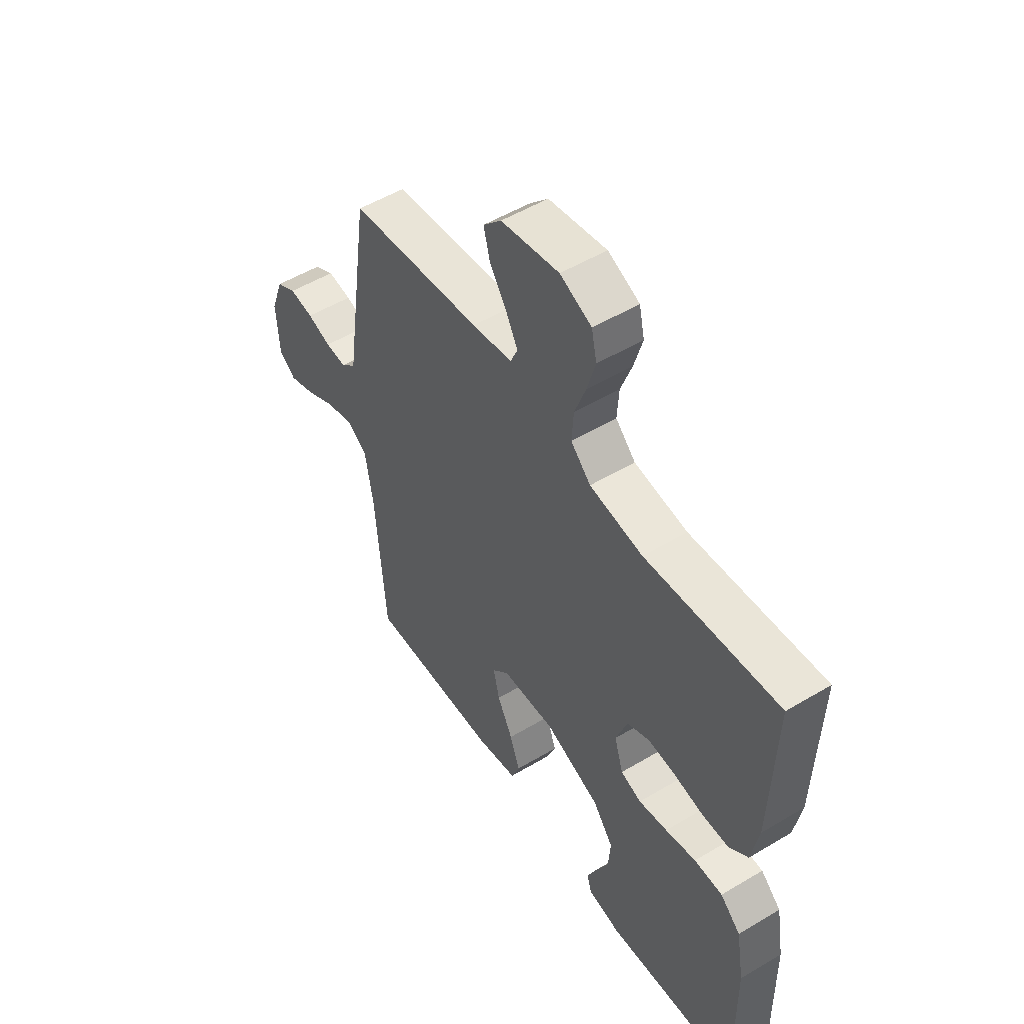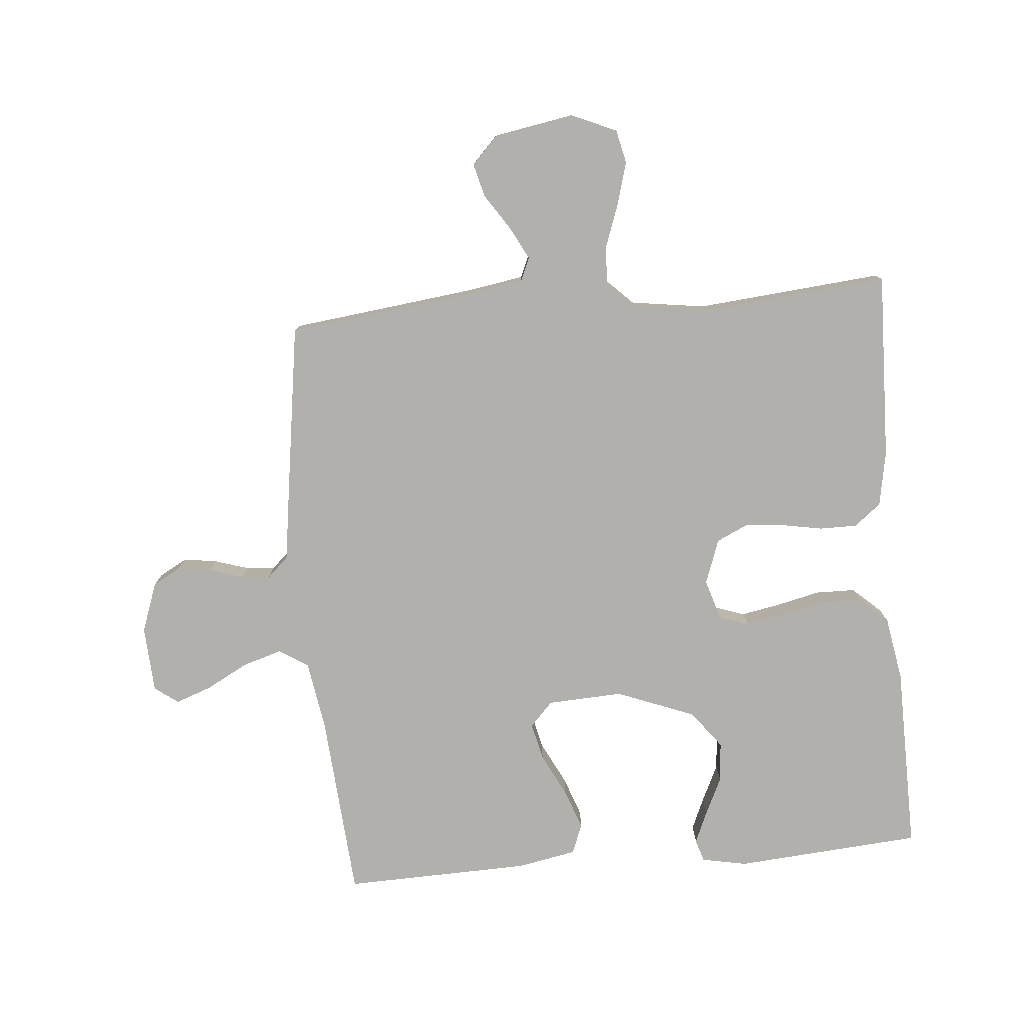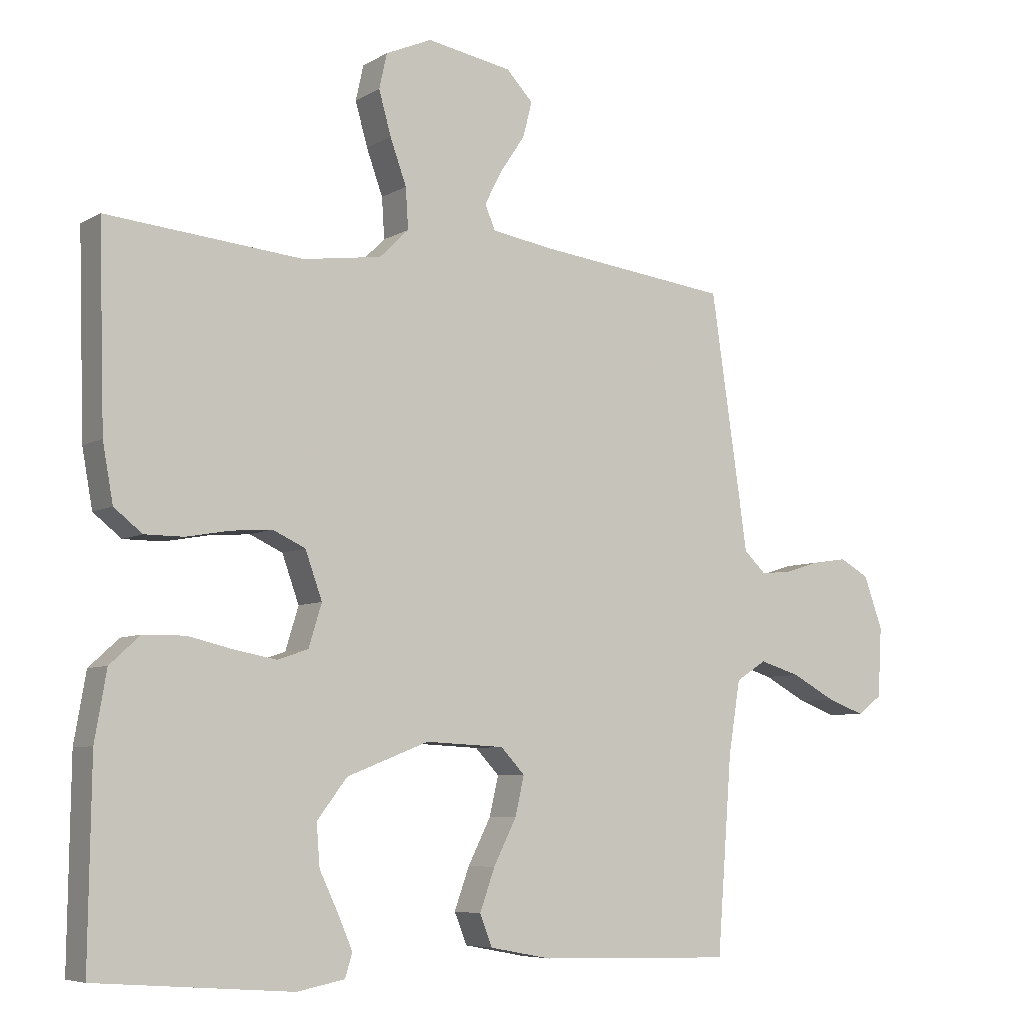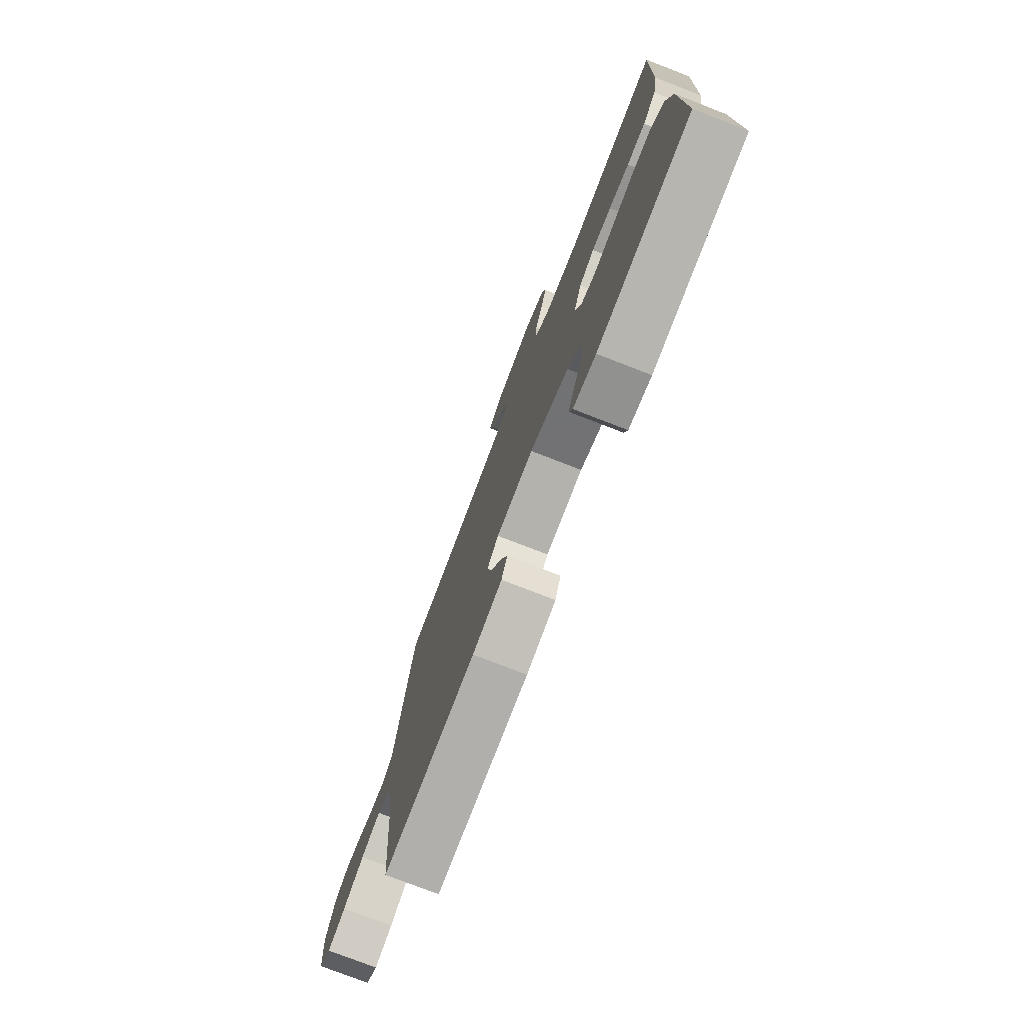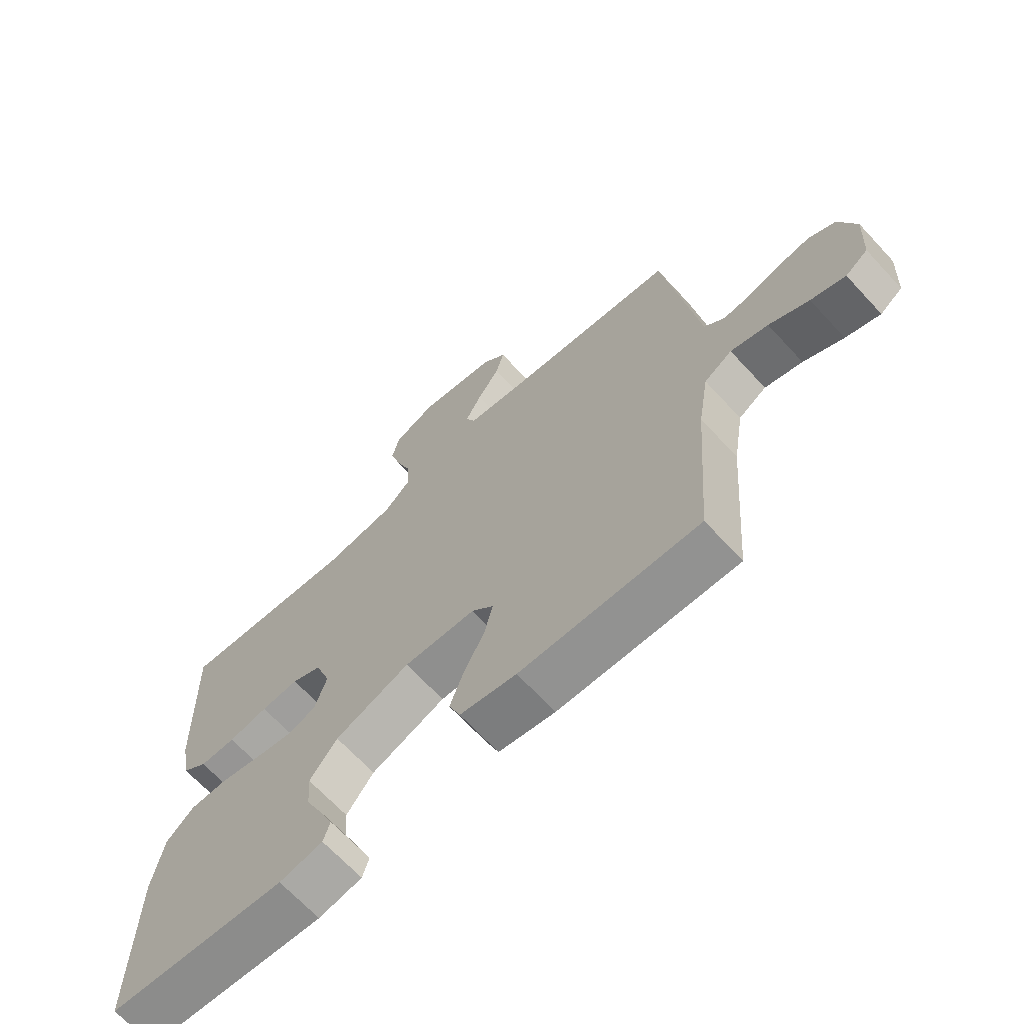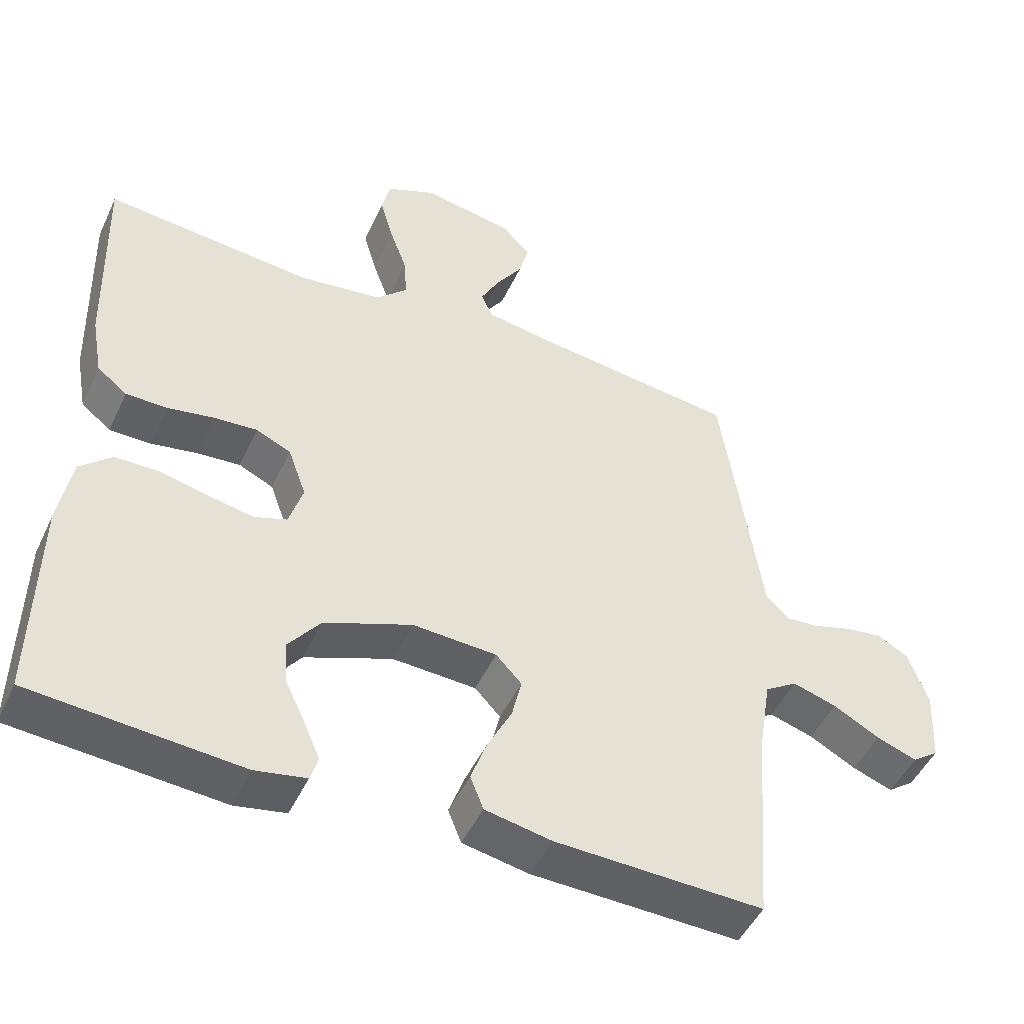
<metadata>
{"format":"obj","ext":"obj","renderer":"f3d","projection":"perspective","resolution":1024,"background":"white","views":[{"elev":52.4,"azim":57.2,"up":"+Z"},{"elev":-78.7,"azim":5.0,"up":"+Y"},{"elev":-6.6,"azim":148.2,"up":"+Z"},{"elev":-76.6,"azim":68.8,"up":"+Z"},{"elev":-67.5,"azim":-137.2,"up":"+Z"},{"elev":-48.3,"azim":155.6,"up":"+Z"}]}
</metadata>
<code>
v -0.5 0.07 -0.5
v -0.523 0.07 -0.2
v -0.541 0.07 -0.089
v -0.588 0.07 -0.059
v -0.651 0.07 -0.078
v -0.718 0.07 -0.114
v -0.776 0.07 -0.135
v -0.814 0.07 -0.107
v -0.82 0.07 0
v -0.791 0.07 0.08
v -0.746 0.07 0.105
v -0.692 0.07 0.097
v -0.638 0.07 0.08
v -0.591 0.07 0.076
v -0.557 0.07 0.108
v -0.544 0.07 0.2
v -0.5 0.07 0.5
v -0.2 0.07 0.536
v -0.109 0.07 0.551
v -0.093 0.07 0.588
v -0.12 0.07 0.64
v -0.158 0.07 0.697
v -0.172 0.07 0.751
v -0.131 0.07 0.794
v 0 0.07 0.817
v 0.071 0.07 0.786
v 0.083 0.07 0.732
v 0.064 0.07 0.665
v 0.039 0.07 0.596
v 0.035 0.07 0.534
v 0.08 0.07 0.49
v 0.2 0.07 0.473
v 0.5 0.07 0.5
v 0.491 0.07 0.2
v 0.475 0.07 0.112
v 0.432 0.07 0.078
v 0.372 0.07 0.078
v 0.306 0.07 0.09
v 0.243 0.07 0.095
v 0.193 0.07 0.072
v 0.167 0.07 0
v 0.187 0.07 -0.065
v 0.234 0.07 -0.081
v 0.299 0.07 -0.069
v 0.368 0.07 -0.053
v 0.432 0.07 -0.054
v 0.478 0.07 -0.096
v 0.496 0.07 -0.2
v 0.5 0.07 -0.5
v 0.2 0.07 -0.523
v 0.127 0.07 -0.509
v 0.116 0.07 -0.473
v 0.138 0.07 -0.422
v 0.167 0.07 -0.361
v 0.172 0.07 -0.297
v 0.126 0.07 -0.237
v 0 0.07 -0.188
v -0.121 0.07 -0.194
v -0.158 0.07 -0.233
v -0.144 0.07 -0.293
v -0.109 0.07 -0.362
v -0.086 0.07 -0.426
v -0.105 0.07 -0.474
v -0.2 0.07 -0.492
v -0.5 0 -0.5
v -0.523 0 -0.2
v -0.541 0 -0.089
v -0.588 0 -0.059
v -0.651 0 -0.078
v -0.718 0 -0.114
v -0.776 0 -0.135
v -0.814 0 -0.107
v -0.82 0 0
v -0.791 0 0.08
v -0.746 0 0.105
v -0.692 0 0.097
v -0.638 0 0.08
v -0.591 0 0.076
v -0.557 0 0.108
v -0.544 0 0.2
v -0.5 0 0.5
v -0.2 0 0.536
v -0.109 0 0.551
v -0.093 0 0.588
v -0.12 0 0.64
v -0.158 0 0.697
v -0.172 0 0.751
v -0.131 0 0.794
v 0 0 0.817
v 0.071 0 0.786
v 0.083 0 0.732
v 0.064 0 0.665
v 0.039 0 0.596
v 0.035 0 0.534
v 0.08 0 0.49
v 0.2 0 0.473
v 0.5 0 0.5
v 0.491 0 0.2
v 0.475 0 0.112
v 0.432 0 0.078
v 0.372 0 0.078
v 0.306 0 0.09
v 0.243 0 0.095
v 0.193 0 0.072
v 0.167 0 0
v 0.187 0 -0.065
v 0.234 0 -0.081
v 0.299 0 -0.069
v 0.368 0 -0.053
v 0.432 0 -0.054
v 0.478 0 -0.096
v 0.496 0 -0.2
v 0.5 0 -0.5
v 0.2 0 -0.523
v 0.127 0 -0.509
v 0.116 0 -0.473
v 0.138 0 -0.422
v 0.167 0 -0.361
v 0.172 0 -0.297
v 0.126 0 -0.237
v 0 0 -0.188
v -0.121 0 -0.194
v -0.158 0 -0.233
v -0.144 0 -0.293
v -0.109 0 -0.362
v -0.086 0 -0.426
v -0.105 0 -0.474
v -0.2 0 -0.492
f 64 1 2
f 63 64 2
f 62 63 2
f 61 62 2
f 60 61 2
f 59 60 2 3
f 58 59 3 4
f 57 58 4
f 52 53 54
f 51 52 54
f 50 51 54
f 49 50 54
f 48 49 54
f 47 48 54
f 46 47 54
f 45 46 54
f 44 45 54 55
f 43 44 55 56
f 36 37 38
f 35 36 38
f 34 35 38
f 33 34 38
f 32 33 38
f 31 32 38 39
f 30 31 39 40
f 27 28 29
f 26 27 29
f 25 26 29
f 24 25 29
f 23 24 29
f 22 23 29
f 21 22 29
f 20 21 29 30
f 30 40 41
f 20 30 41
f 19 20 41
f 15 16 17 18
f 11 12 13
f 10 11 13
f 9 10 13
f 8 9 13
f 7 8 13
f 6 7 13
f 5 6 13
f 4 5 13 14
f 57 4 14 15
f 56 57 15
f 43 56 15
f 42 43 15
f 19 41 42
f 18 19 42
f 15 18 42
f 66 65 128
f 66 128 127
f 66 127 126
f 66 126 125
f 66 125 124
f 67 66 124 123
f 68 67 123 122
f 68 122 121
f 118 117 116
f 118 116 115
f 118 115 114
f 118 114 113
f 118 113 112
f 118 112 111
f 118 111 110
f 118 110 109
f 119 118 109 108
f 120 119 108 107
f 102 101 100
f 102 100 99
f 102 99 98
f 102 98 97
f 102 97 96
f 103 102 96 95
f 104 103 95 94
f 93 92 91
f 93 91 90
f 93 90 89
f 93 89 88
f 93 88 87
f 93 87 86
f 93 86 85
f 94 93 85 84
f 105 104 94
f 105 94 84
f 105 84 83
f 82 81 80 79
f 77 76 75
f 77 75 74
f 77 74 73
f 77 73 72
f 77 72 71
f 77 71 70
f 77 70 69
f 78 77 69 68
f 79 78 68 121
f 79 121 120
f 79 120 107
f 79 107 106
f 106 105 83
f 106 83 82
f 106 82 79
f 1 65 66 2
f 2 66 67 3
f 3 67 68 4
f 4 68 69 5
f 5 69 70 6
f 6 70 71 7
f 7 71 72 8
f 8 72 73 9
f 9 73 74 10
f 10 74 75 11
f 11 75 76 12
f 12 76 77 13
f 13 77 78 14
f 14 78 79 15
f 15 79 80 16
f 16 80 81 17
f 17 81 82 18
f 18 82 83 19
f 19 83 84 20
f 20 84 85 21
f 21 85 86 22
f 22 86 87 23
f 23 87 88 24
f 24 88 89 25
f 25 89 90 26
f 26 90 91 27
f 27 91 92 28
f 28 92 93 29
f 29 93 94 30
f 30 94 95 31
f 31 95 96 32
f 32 96 97 33
f 33 97 98 34
f 34 98 99 35
f 35 99 100 36
f 36 100 101 37
f 37 101 102 38
f 38 102 103 39
f 39 103 104 40
f 40 104 105 41
f 41 105 106 42
f 42 106 107 43
f 43 107 108 44
f 44 108 109 45
f 45 109 110 46
f 46 110 111 47
f 47 111 112 48
f 48 112 113 49
f 49 113 114 50
f 50 114 115 51
f 51 115 116 52
f 52 116 117 53
f 53 117 118 54
f 54 118 119 55
f 55 119 120 56
f 56 120 121 57
f 57 121 122 58
f 58 122 123 59
f 59 123 124 60
f 60 124 125 61
f 61 125 126 62
f 62 126 127 63
f 63 127 128 64
f 64 128 65 1

</code>
